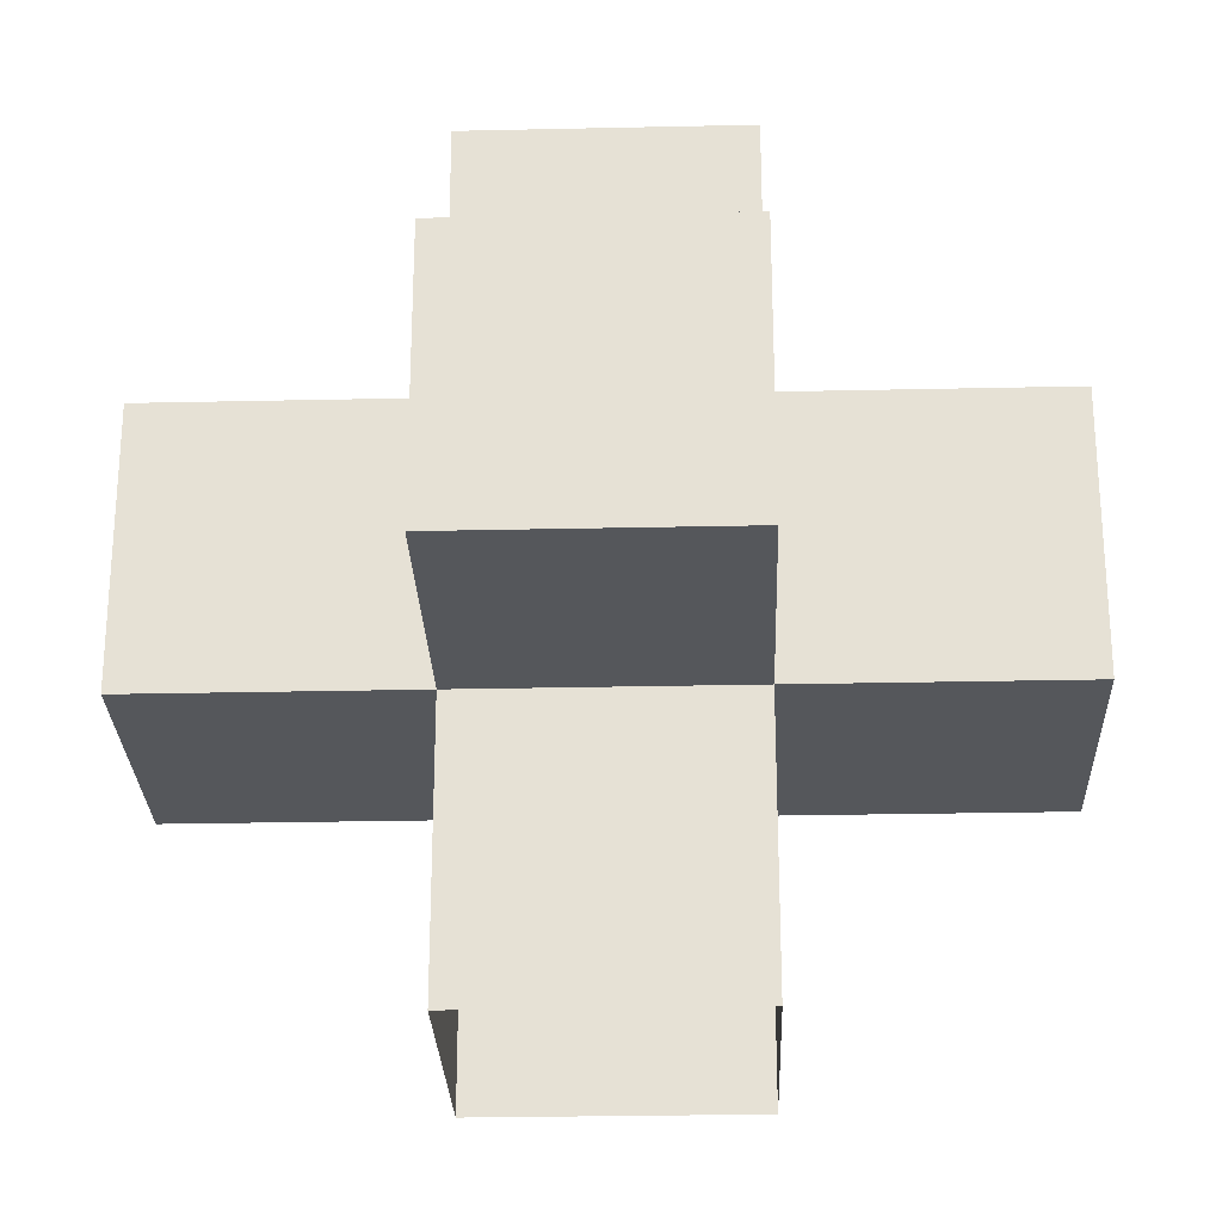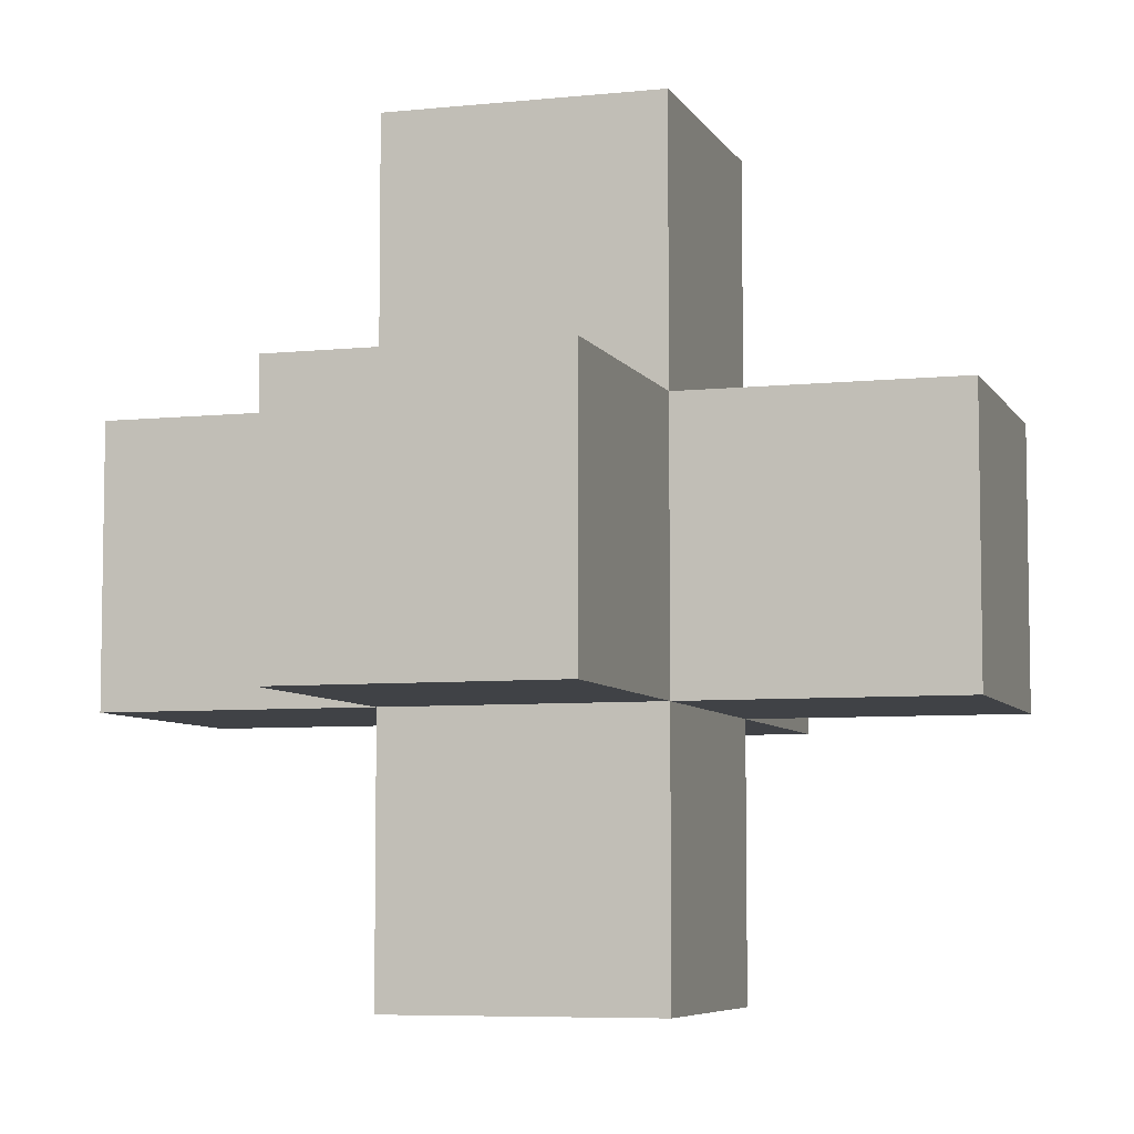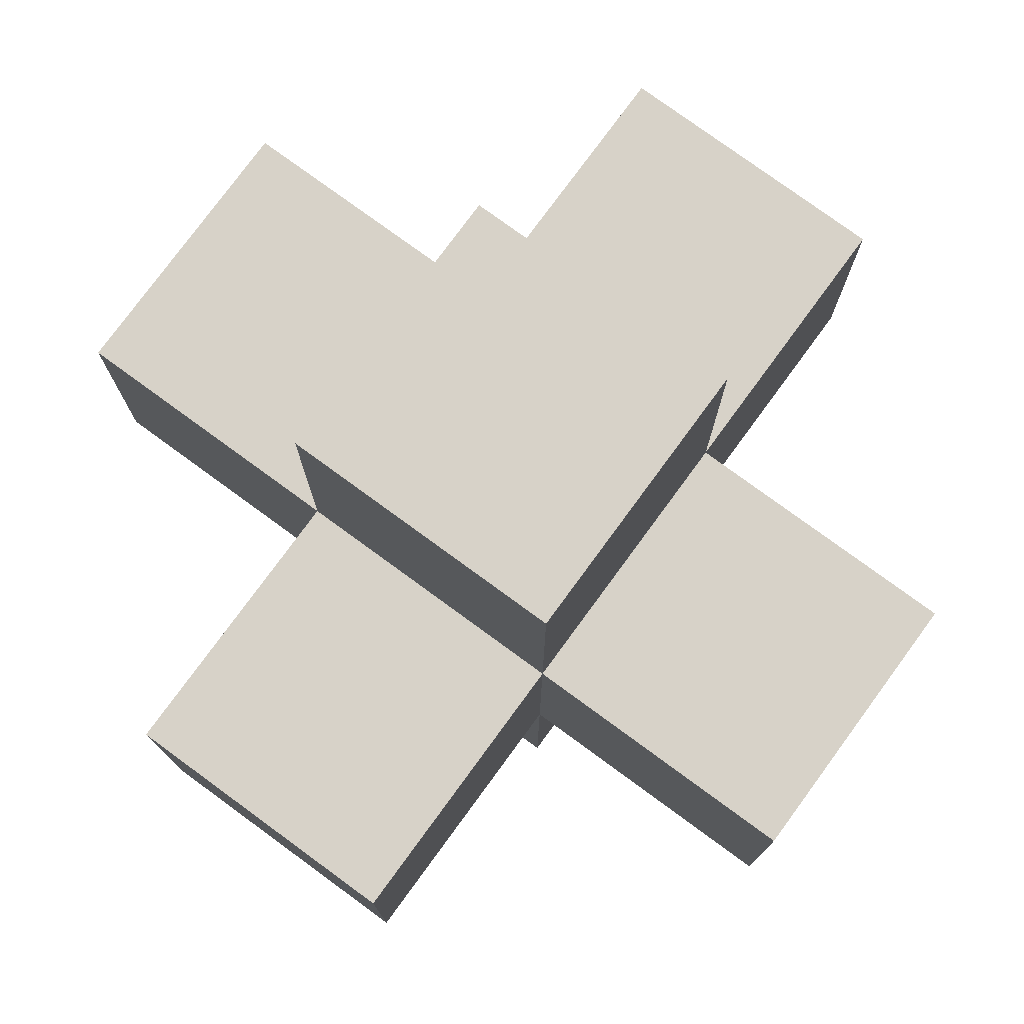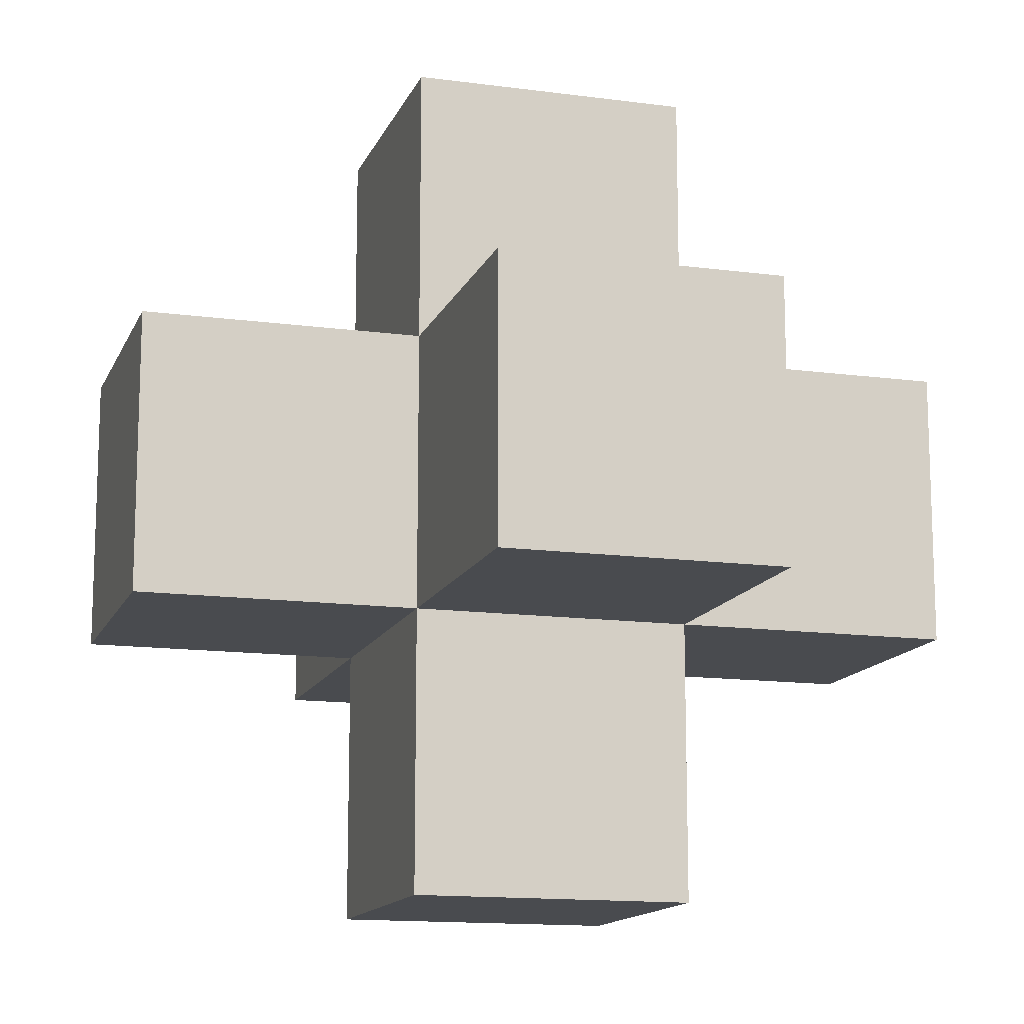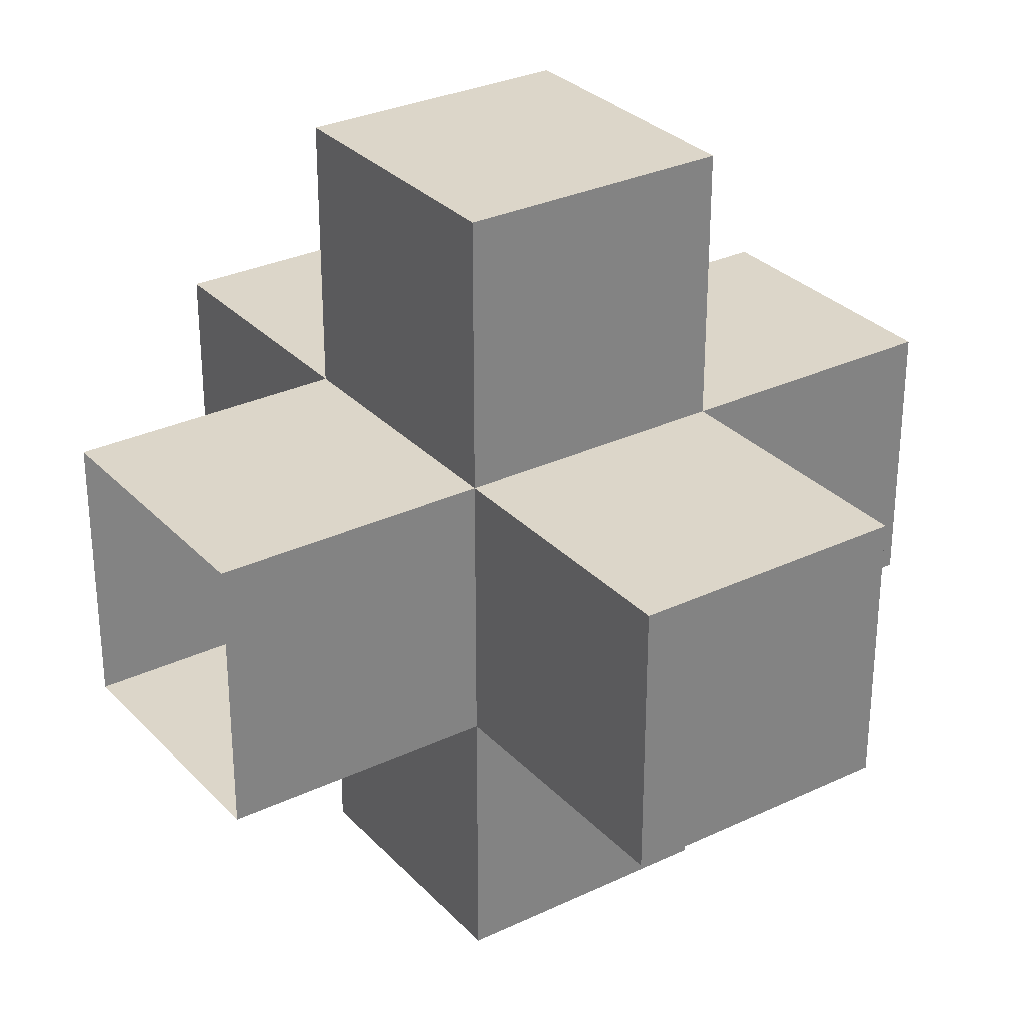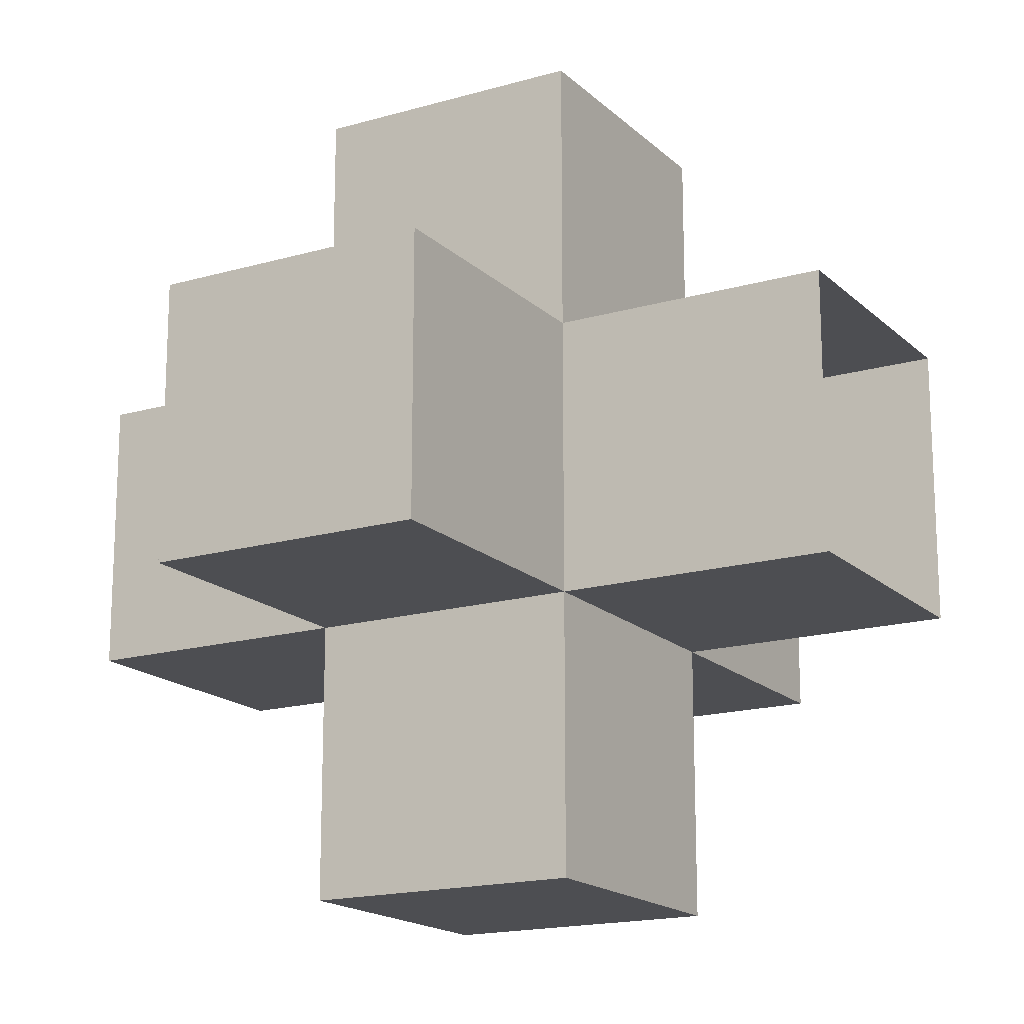
<metadata>
{"format":"obj","ext":"obj","renderer":"f3d","projection":"perspective","resolution":1024,"background":"white","views":[{"elev":-26.5,"azim":92.0,"up":"+Z"},{"elev":-6.4,"azim":-72.7,"up":"+Z"},{"elev":77.4,"azim":126.2,"up":"+Y"},{"elev":-13.7,"azim":-16.8,"up":"+Y"},{"elev":30.2,"azim":-124.5,"up":"+Y"},{"elev":-17.1,"azim":120.1,"up":"+Y"}]}
</metadata>
<code>
g fort_background_virtual_forest_tree_04
v 0.5 0.5 3
v -0.5 -0.5 3
v -0.5 0.5 3
v 0.5 -0.5 3
v 0.5 -1.5 2
v -0.5 -1.5 1
v -0.5 -1.5 2
v 0.5 -1.5 1
v 1.5 0.5 2
v 1.5 -0.5 1
v 1.5 -0.5 2
v 1.5 0.5 1
v -0.5 1.5 2
v 0.5 1.5 1
v 0.5 1.5 2
v -0.5 1.5 1
v -1.5 -0.5 2
v -1.5 0.5 1
v -1.5 0.5 2
v -1.5 -0.5 1
v 1.5 0.5 1
v 0.5 -0.5 1
v 1.5 -0.5 1
v 0.5 0.5 1
v -0.5 -0.5 1
v 0.5 -1.5 1
v -0.5 -1.5 1
v -0.5 0.5 1
v -1.5 -0.5 1
v -1.5 0.5 1
v -0.5 1.5 1
v 0.5 1.5 1
v 1.5 0.5 2
v 0.5 0.5 1
v 1.5 0.5 1
v 0.5 0.5 2
v -0.5 0.5 3
v 0.5 0.5 3
v -0.5 0.5 2
v -1.5 0.5 1
v -1.5 0.5 2
v -0.5 0.5 1
v 1.5 -0.5 2
v 0.5 0.5 2
v 1.5 0.5 2
v 0.5 -0.5 2
v -0.5 -1.5 2
v 0.5 -1.5 2
v -0.5 -0.5 2
v -1.5 0.5 2
v -1.5 -0.5 2
v -0.5 0.5 2
v 0.5 1.5 2
v -0.5 1.5 2
v 1.5 -0.5 1
v 0.5 -0.5 2
v 1.5 -0.5 2
v 0.5 -0.5 1
v -0.5 -0.5 2
v 0.5 -0.5 3
v -0.5 -0.5 3
v -0.5 -0.5 1
v -1.5 -0.5 2
v -1.5 -0.5 1
v 0.5 -1.5 2
v 0.5 -0.5 1
v 0.5 -1.5 1
v 0.5 -0.5 2
v 0.5 0.5 3
v 0.5 -0.5 3
v 0.5 0.5 2
v 0.5 1.5 1
v 0.5 1.5 2
v 0.5 0.5 1
v -0.5 -1.5 1
v -0.5 -0.5 2
v -0.5 -1.5 2
v -0.5 -0.5 1
v -0.5 0.5 2
v -0.5 -0.5 3
v -0.5 0.5 3
v -0.5 0.5 1
v -0.5 1.5 2
v -0.5 1.5 1
v -0.5 -0.5 0
v 0.5 -0.5 0
v 0.5 -0.5 0
v 0.5 0.5 0
v 0.5 0.5 0
v -0.5 0.5 0
v -0.5 0.5 0
v -0.5 -0.5 0
g fort_background_virtual_forest_tree_04_0
f 3 2 1
f 4 1 2
f 7 6 5
f 8 5 6
f 11 10 9
f 12 9 10
f 15 14 13
f 16 13 14
f 19 18 17
f 20 17 18
f 23 22 21
f 24 21 22
f 22 26 25
f 27 25 26
f 25 29 28
f 30 28 29
f 28 31 24
f 32 24 31
f 35 34 33
f 36 33 34
f 38 36 37
f 39 37 36
f 41 39 40
f 42 40 39
f 45 44 43
f 46 43 44
f 48 46 47
f 49 47 46
f 51 49 50
f 52 50 49
f 44 53 52
f 54 52 53
f 57 56 55
f 58 55 56
f 56 60 59
f 61 59 60
f 59 63 62
f 64 62 63
f 67 66 65
f 68 65 66
f 70 68 69
f 71 69 68
f 73 71 72
f 74 72 71
f 77 76 75
f 78 75 76
f 76 80 79
f 81 79 80
f 79 83 82
f 84 82 83
g fort_background_virtual_forest_tree_04_1
f 62 85 58
f 86 58 85
f 66 87 74
f 88 74 87
f 34 89 42
f 90 42 89
f 82 91 78
f 92 78 91

</code>
